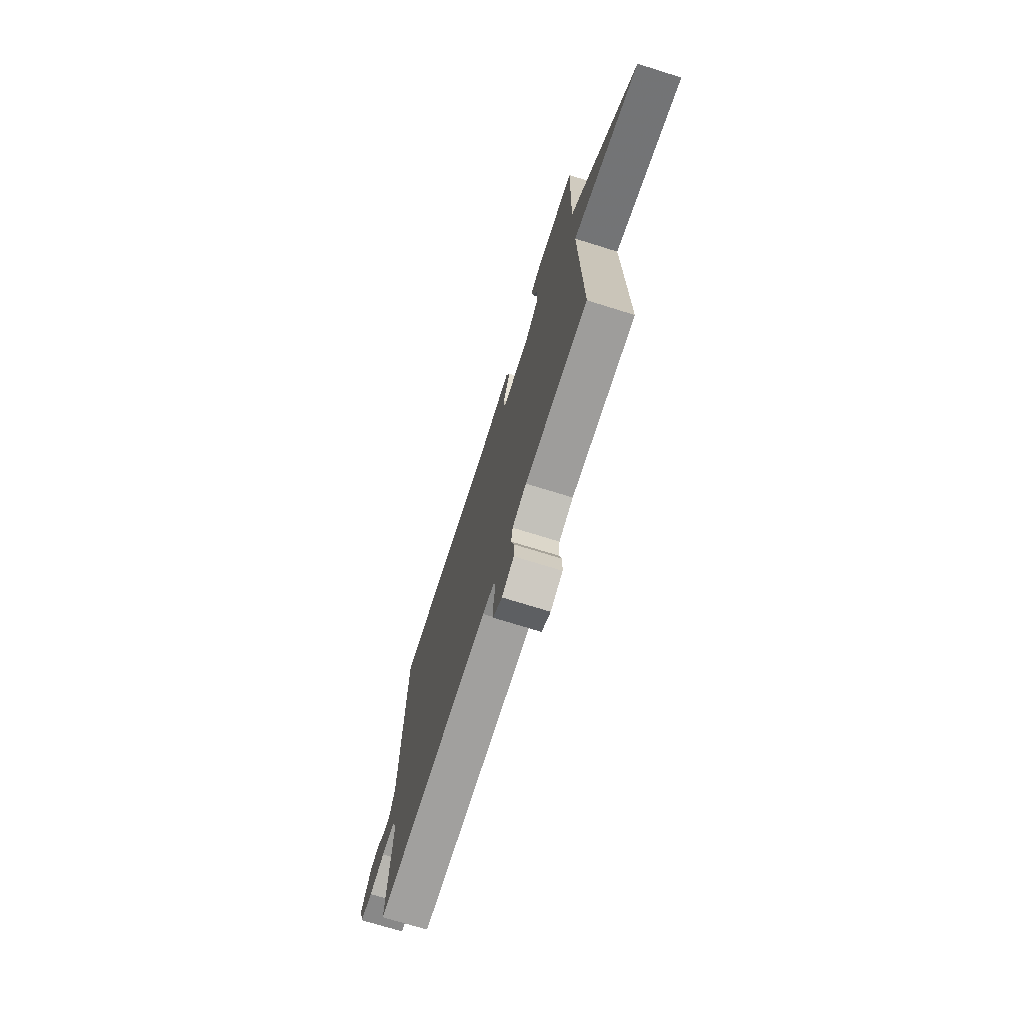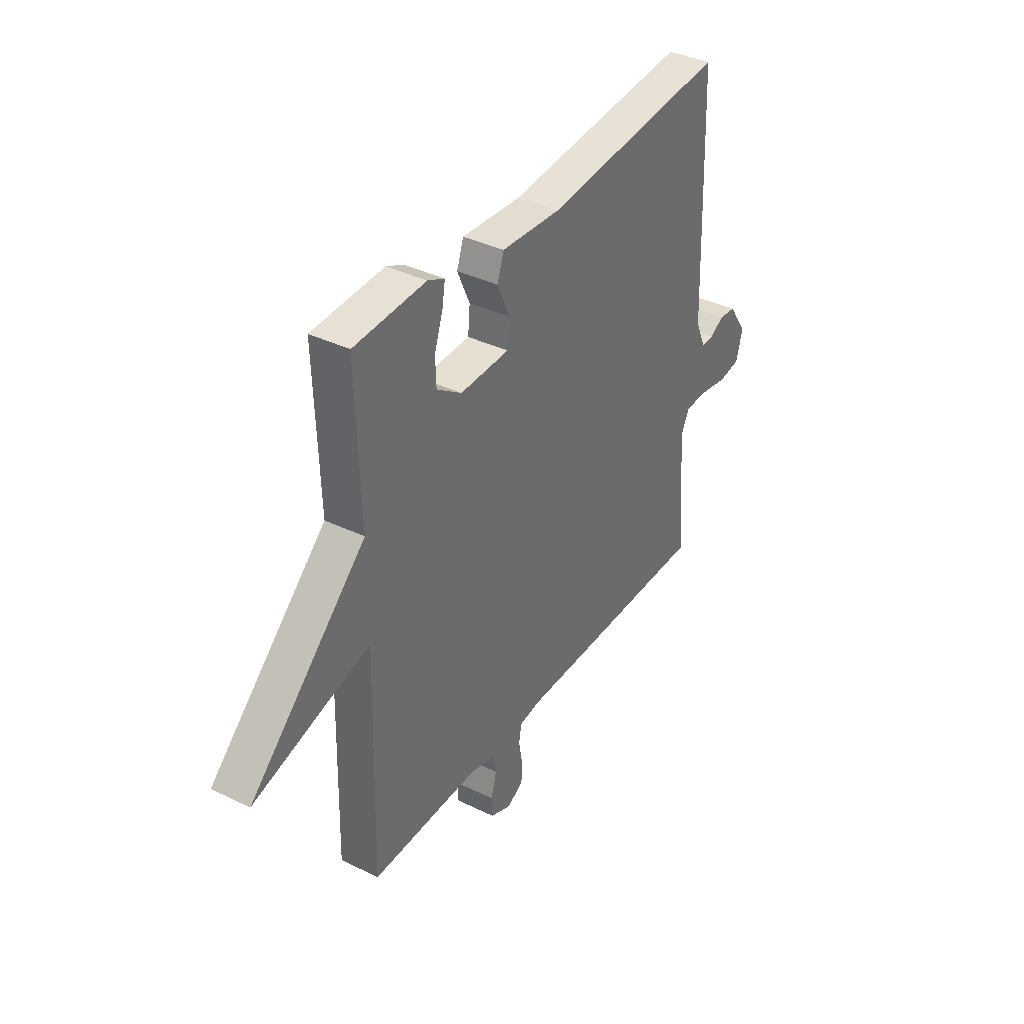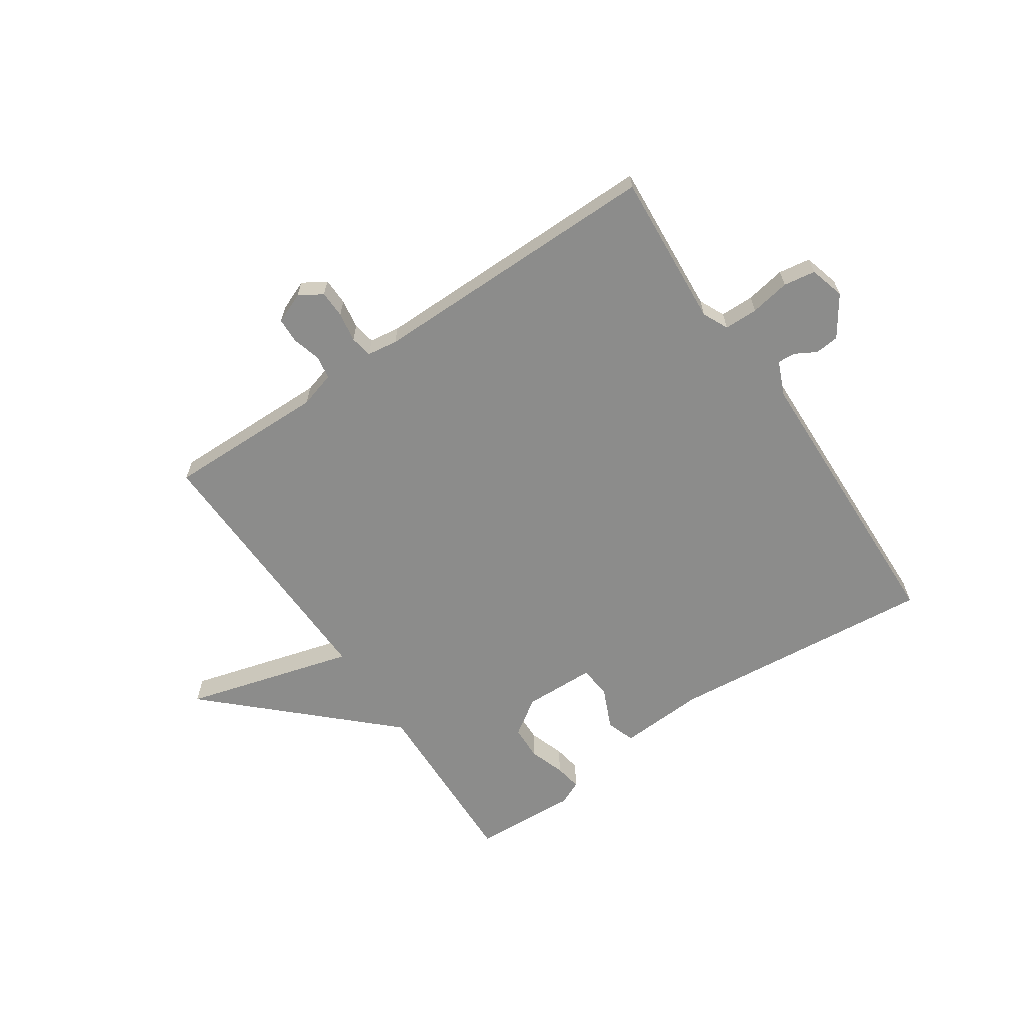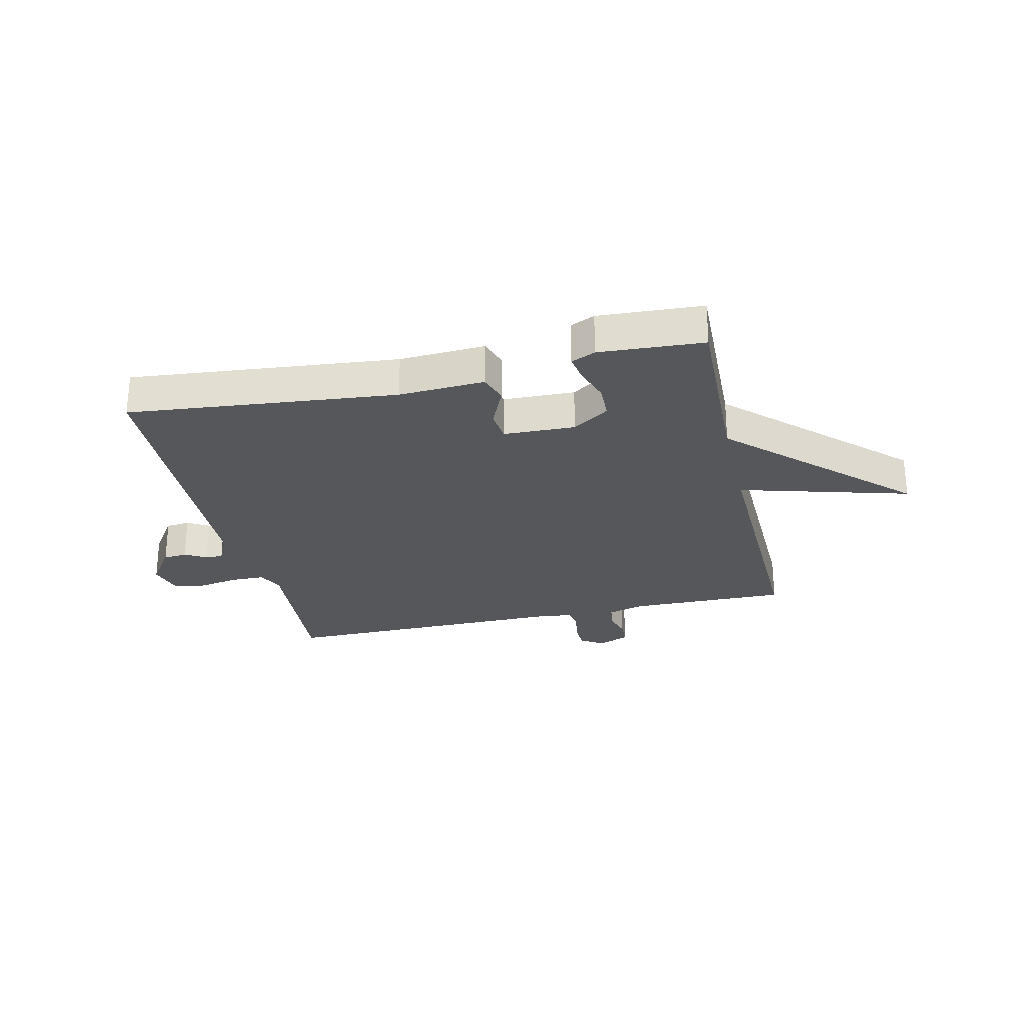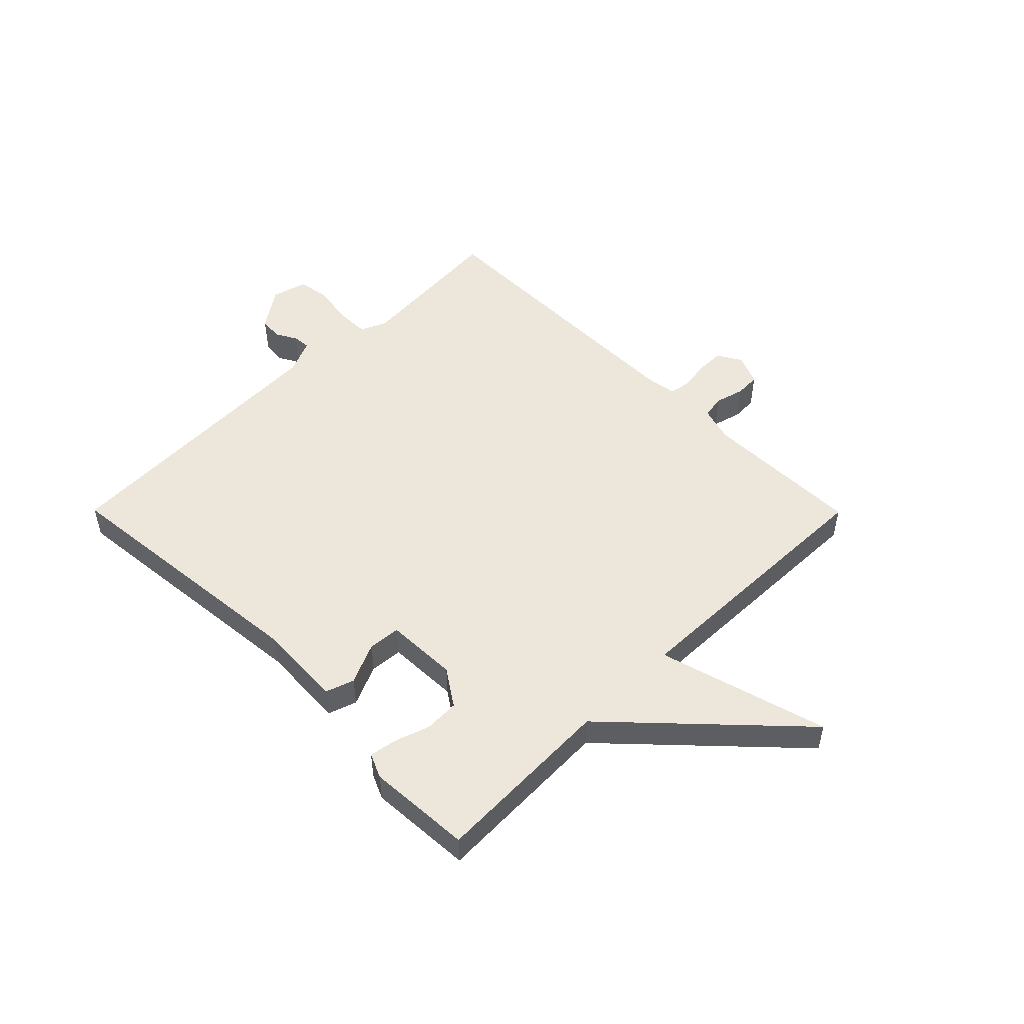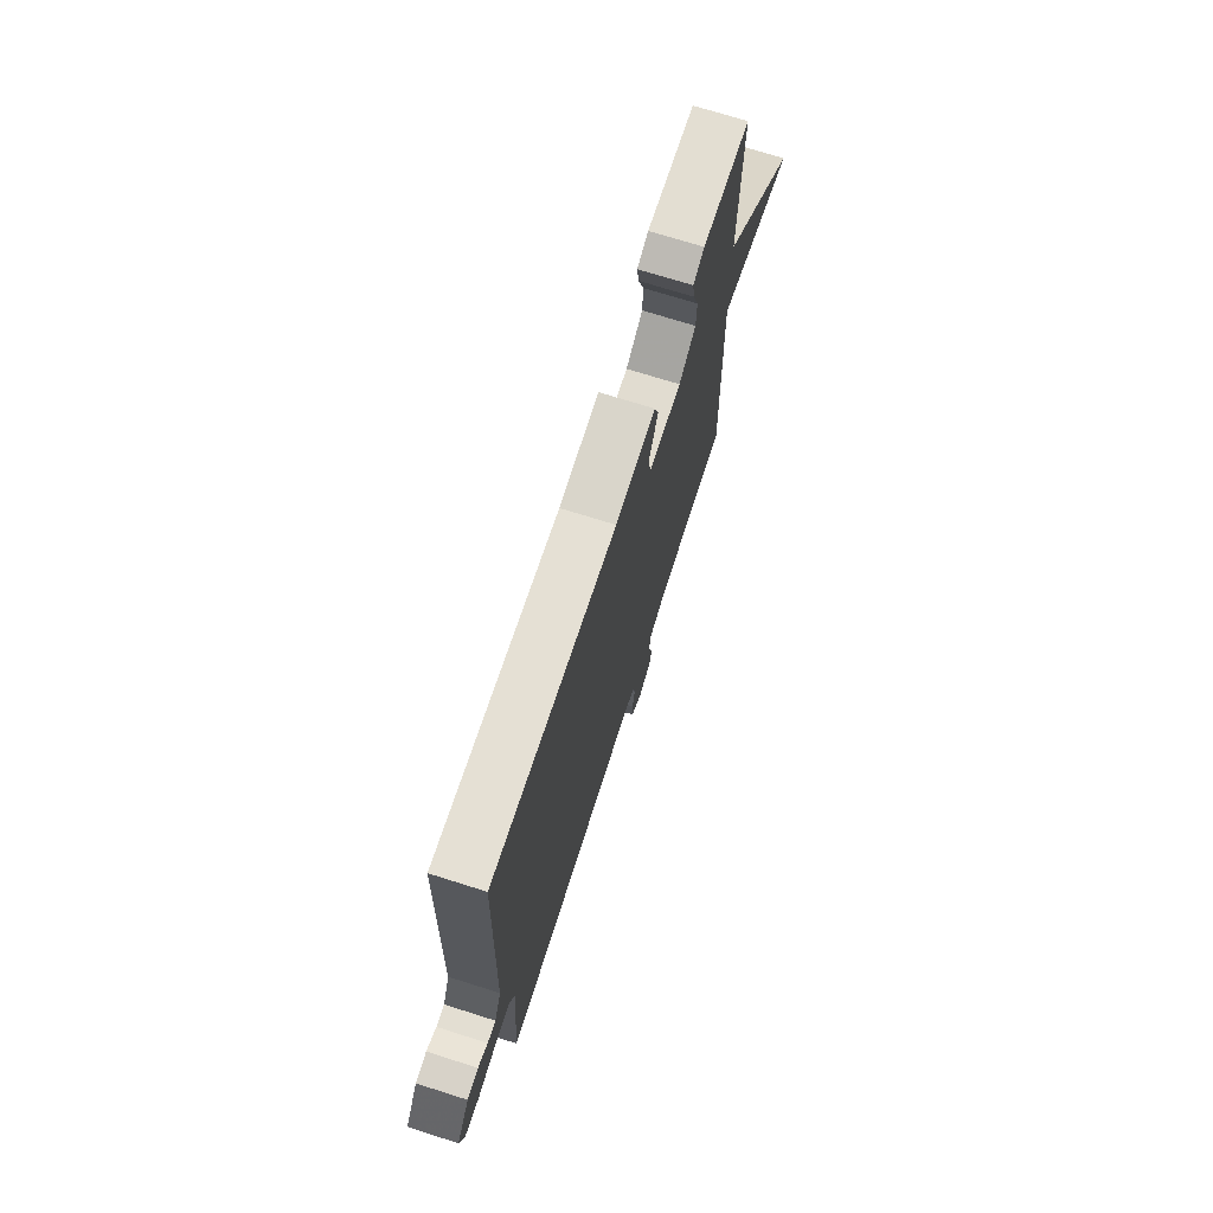
<metadata>
{"format":"obj","ext":"obj","renderer":"f3d","projection":"perspective","resolution":1024,"background":"white","views":[{"elev":-71.7,"azim":72.6,"up":"+Z"},{"elev":37.3,"azim":122.1,"up":"+Z"},{"elev":-64.1,"azim":-145.7,"up":"+Y"},{"elev":-27.0,"azim":13.0,"up":"+Y"},{"elev":50.9,"azim":45.2,"up":"+Y"},{"elev":71.3,"azim":-72.4,"up":"+Z"}]}
</metadata>
<code>
v 0.5 0.07 -0.5
v 0.22 0.07 -0.495
v 0.157 0.07 -0.513
v 0.15 0.07 -0.554
v 0.164 0.07 -0.605
v 0.162 0.07 -0.649
v 0.108 0.07 -0.671
v 0.067 0.07 -0.646
v 0.066 0.07 -0.598
v 0.075 0.07 -0.546
v 0.068 0.07 -0.507
v 0.014 0.07 -0.499
v -0.5 0.07 -0.5
v -0.479 0.07 -0.227
v -0.5 0.07 -0.182
v -0.559 0.07 -0.181
v -0.629 0.07 -0.193
v -0.685 0.07 -0.184
v -0.702 0.07 -0.122
v -0.654 0.07 -0.052
v -0.612 0.07 -0.048
v -0.575 0.07 -0.069
v -0.544 0.07 -0.071
v -0.518 0.07 -0.011
v -0.5 0.07 0.5
v -0.03 0.07 0.453
v 0.121 0.07 0.461
v 0.138 0.07 0.411
v 0.106 0.07 0.339
v 0.111 0.07 0.282
v 0.237 0.07 0.278
v 0.301 0.07 0.321
v 0.303 0.07 0.382
v 0.282 0.07 0.444
v 0.274 0.07 0.492
v 0.317 0.07 0.511
v 0.5 0.07 0.5
v 0.489 0.07 0.179
v 0.787 0.07 -0.105
v 0.489 0.07 -0.021
v 0.5 0 -0.5
v 0.22 0 -0.495
v 0.157 0 -0.513
v 0.15 0 -0.554
v 0.164 0 -0.605
v 0.162 0 -0.649
v 0.108 0 -0.671
v 0.067 0 -0.646
v 0.066 0 -0.598
v 0.075 0 -0.546
v 0.068 0 -0.507
v 0.014 0 -0.499
v -0.5 0 -0.5
v -0.479 0 -0.227
v -0.5 0 -0.182
v -0.559 0 -0.181
v -0.629 0 -0.193
v -0.685 0 -0.184
v -0.702 0 -0.122
v -0.654 0 -0.052
v -0.612 0 -0.048
v -0.575 0 -0.069
v -0.544 0 -0.071
v -0.518 0 -0.011
v -0.5 0 0.5
v -0.03 0 0.453
v 0.121 0 0.461
v 0.138 0 0.411
v 0.106 0 0.339
v 0.111 0 0.282
v 0.237 0 0.278
v 0.301 0 0.321
v 0.303 0 0.382
v 0.282 0 0.444
v 0.274 0 0.492
v 0.317 0 0.511
v 0.5 0 0.5
v 0.489 0 0.179
v 0.787 0 -0.105
v 0.489 0 -0.021
f 38 39 40
f 36 37 38
f 35 36 38
f 34 35 38
f 33 34 38
f 32 33 38 40
f 40 1 2
f 32 40 2
f 31 32 2
f 26 27 28 29
f 26 29 30
f 25 26 30
f 24 25 30
f 31 2 3
f 30 31 3
f 24 30 3
f 23 24 3
f 20 21 22
f 19 20 22
f 18 19 22
f 17 18 22
f 16 17 22
f 15 16 22 23
f 12 13 14
f 15 23 3
f 14 15 3
f 12 14 3
f 11 12 3
f 8 9 10
f 7 8 10
f 6 7 10
f 5 6 10
f 4 5 10
f 3 4 10 11
f 80 79 78
f 78 77 76
f 78 76 75
f 78 75 74
f 78 74 73
f 80 78 73 72
f 42 41 80
f 42 80 72
f 42 72 71
f 69 68 67 66
f 70 69 66
f 70 66 65
f 70 65 64
f 43 42 71
f 43 71 70
f 43 70 64
f 43 64 63
f 62 61 60
f 62 60 59
f 62 59 58
f 62 58 57
f 62 57 56
f 63 62 56 55
f 54 53 52
f 43 63 55
f 43 55 54
f 43 54 52
f 43 52 51
f 50 49 48
f 50 48 47
f 50 47 46
f 50 46 45
f 50 45 44
f 51 50 44 43
f 1 41 42 2
f 2 42 43 3
f 3 43 44 4
f 4 44 45 5
f 5 45 46 6
f 6 46 47 7
f 7 47 48 8
f 8 48 49 9
f 9 49 50 10
f 10 50 51 11
f 11 51 52 12
f 12 52 53 13
f 13 53 54 14
f 14 54 55 15
f 15 55 56 16
f 16 56 57 17
f 17 57 58 18
f 18 58 59 19
f 19 59 60 20
f 20 60 61 21
f 21 61 62 22
f 22 62 63 23
f 23 63 64 24
f 24 64 65 25
f 25 65 66 26
f 26 66 67 27
f 27 67 68 28
f 28 68 69 29
f 29 69 70 30
f 30 70 71 31
f 31 71 72 32
f 32 72 73 33
f 33 73 74 34
f 34 74 75 35
f 35 75 76 36
f 36 76 77 37
f 37 77 78 38
f 38 78 79 39
f 39 79 80 40
f 40 80 41 1

</code>
